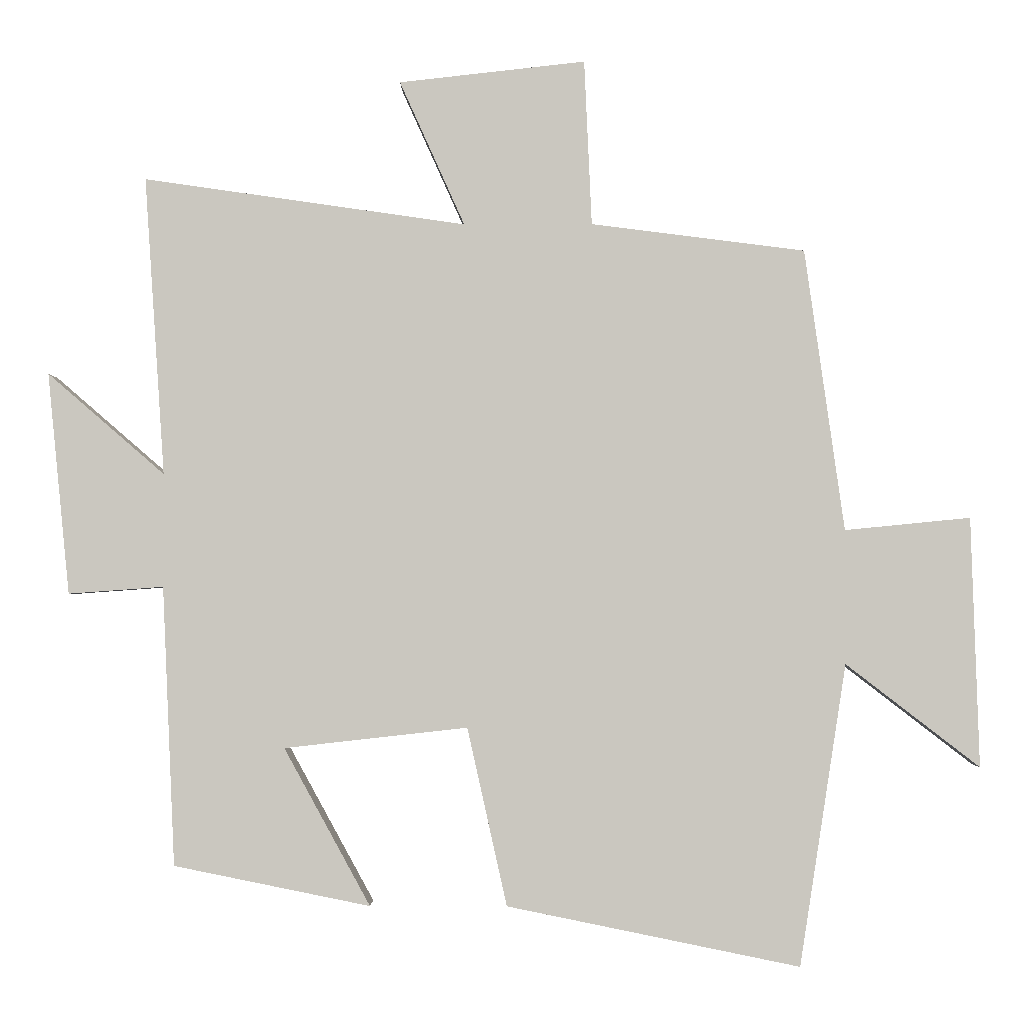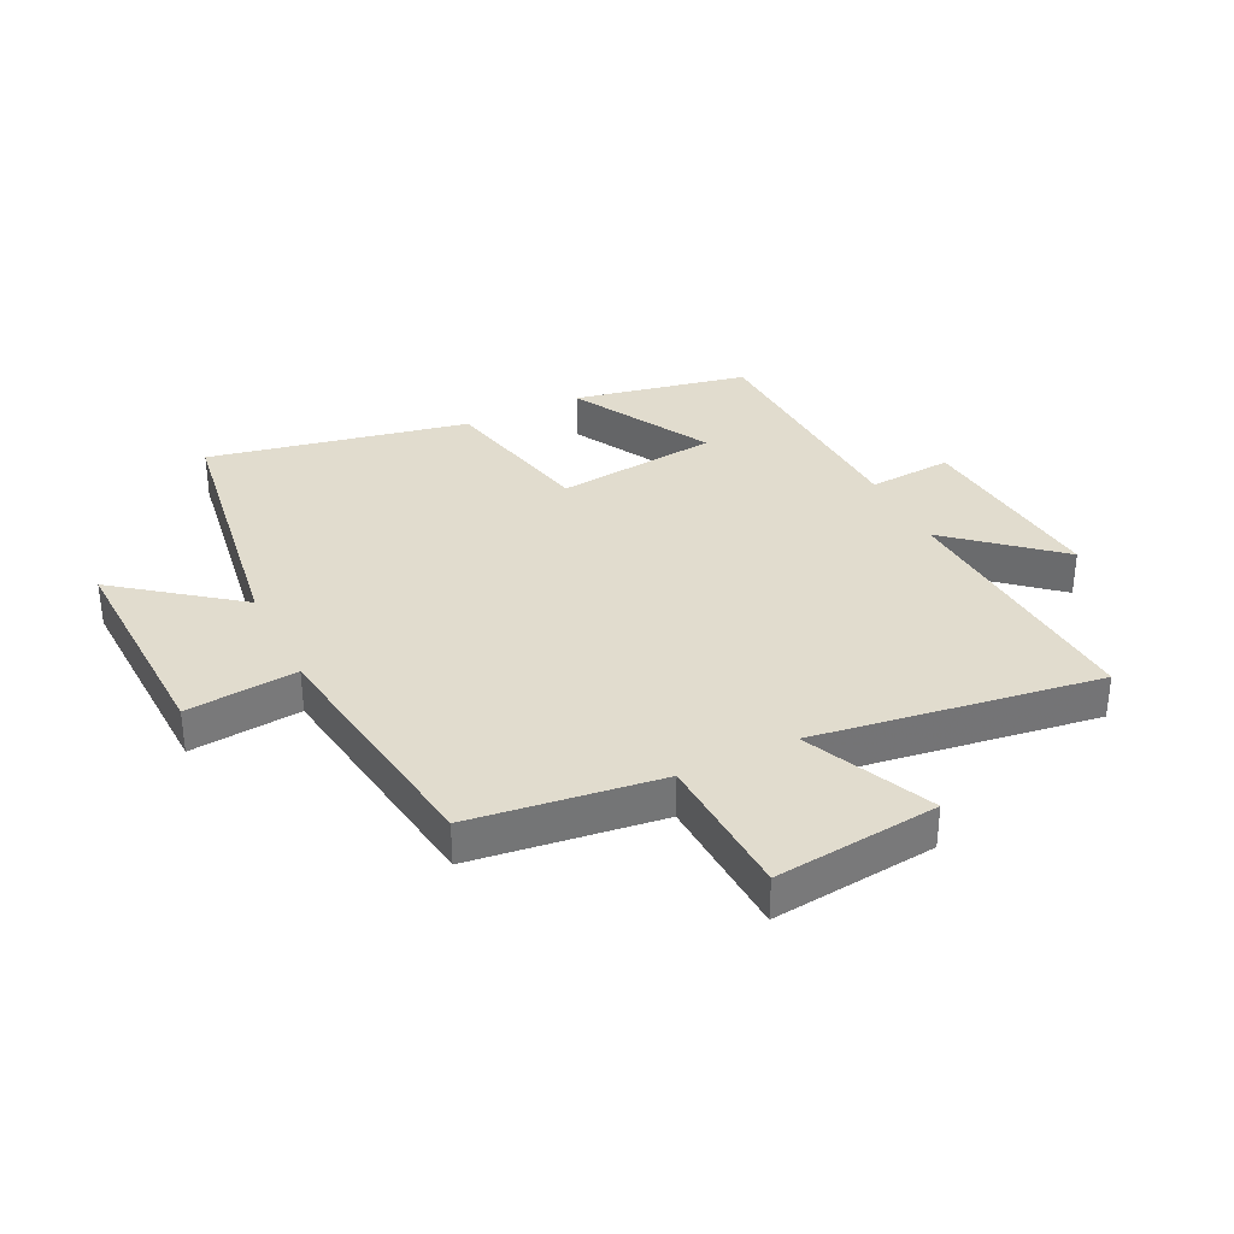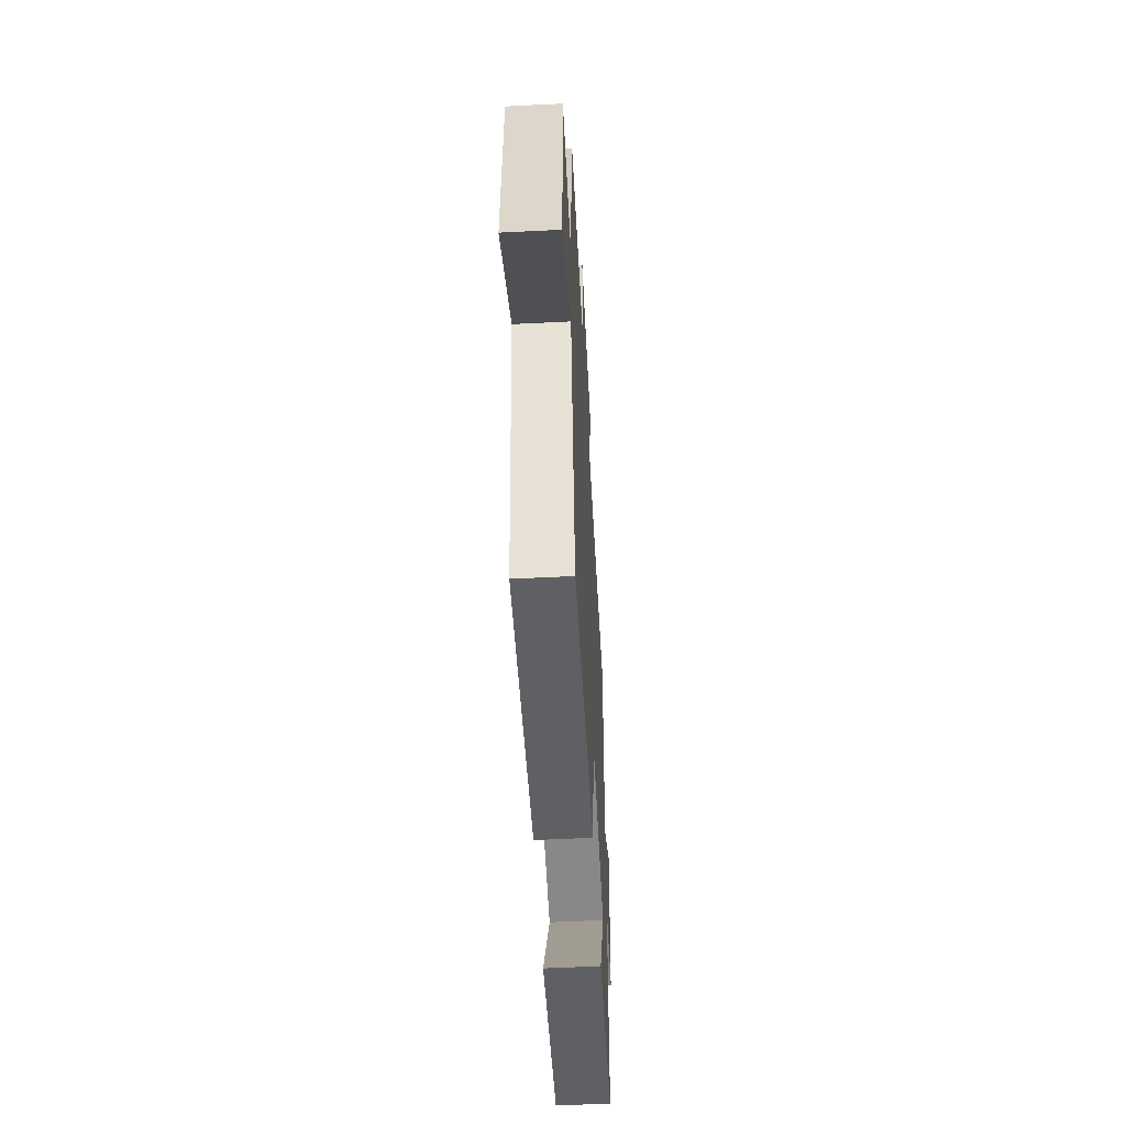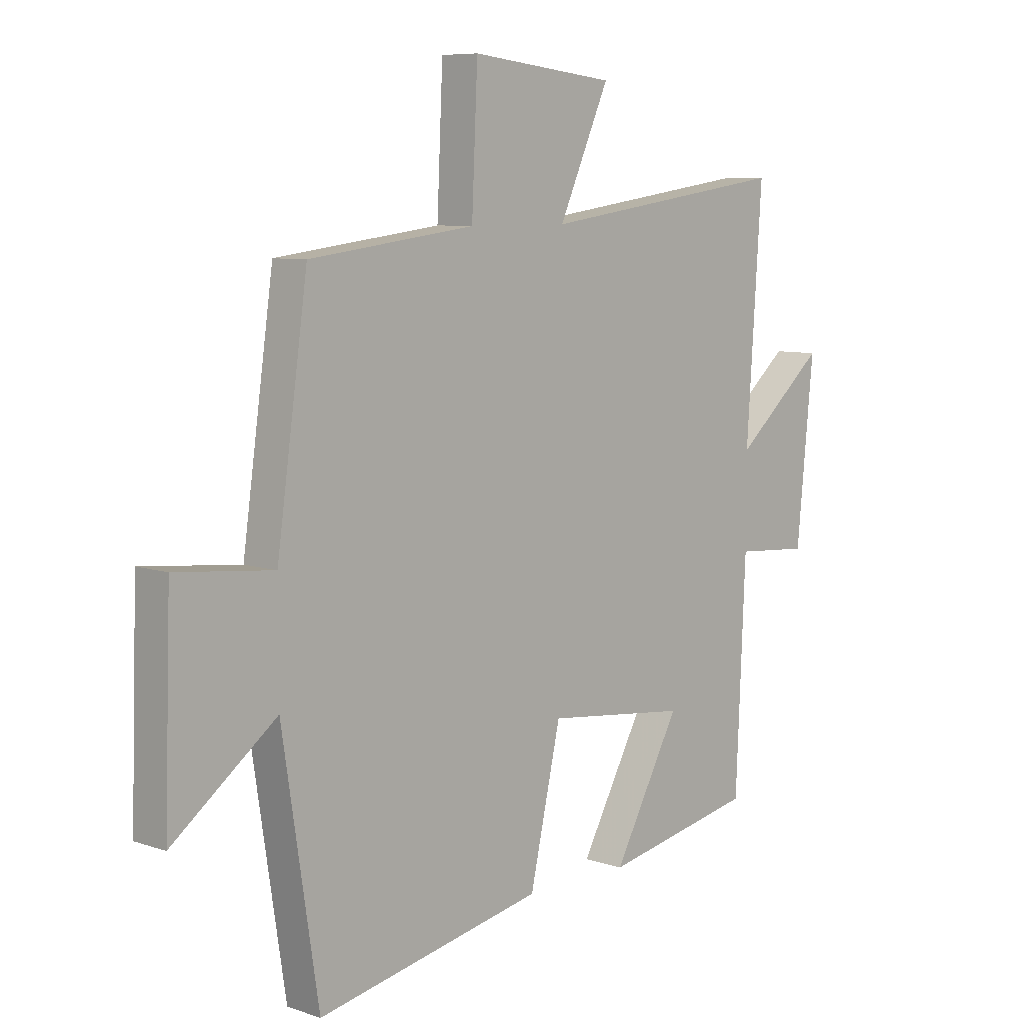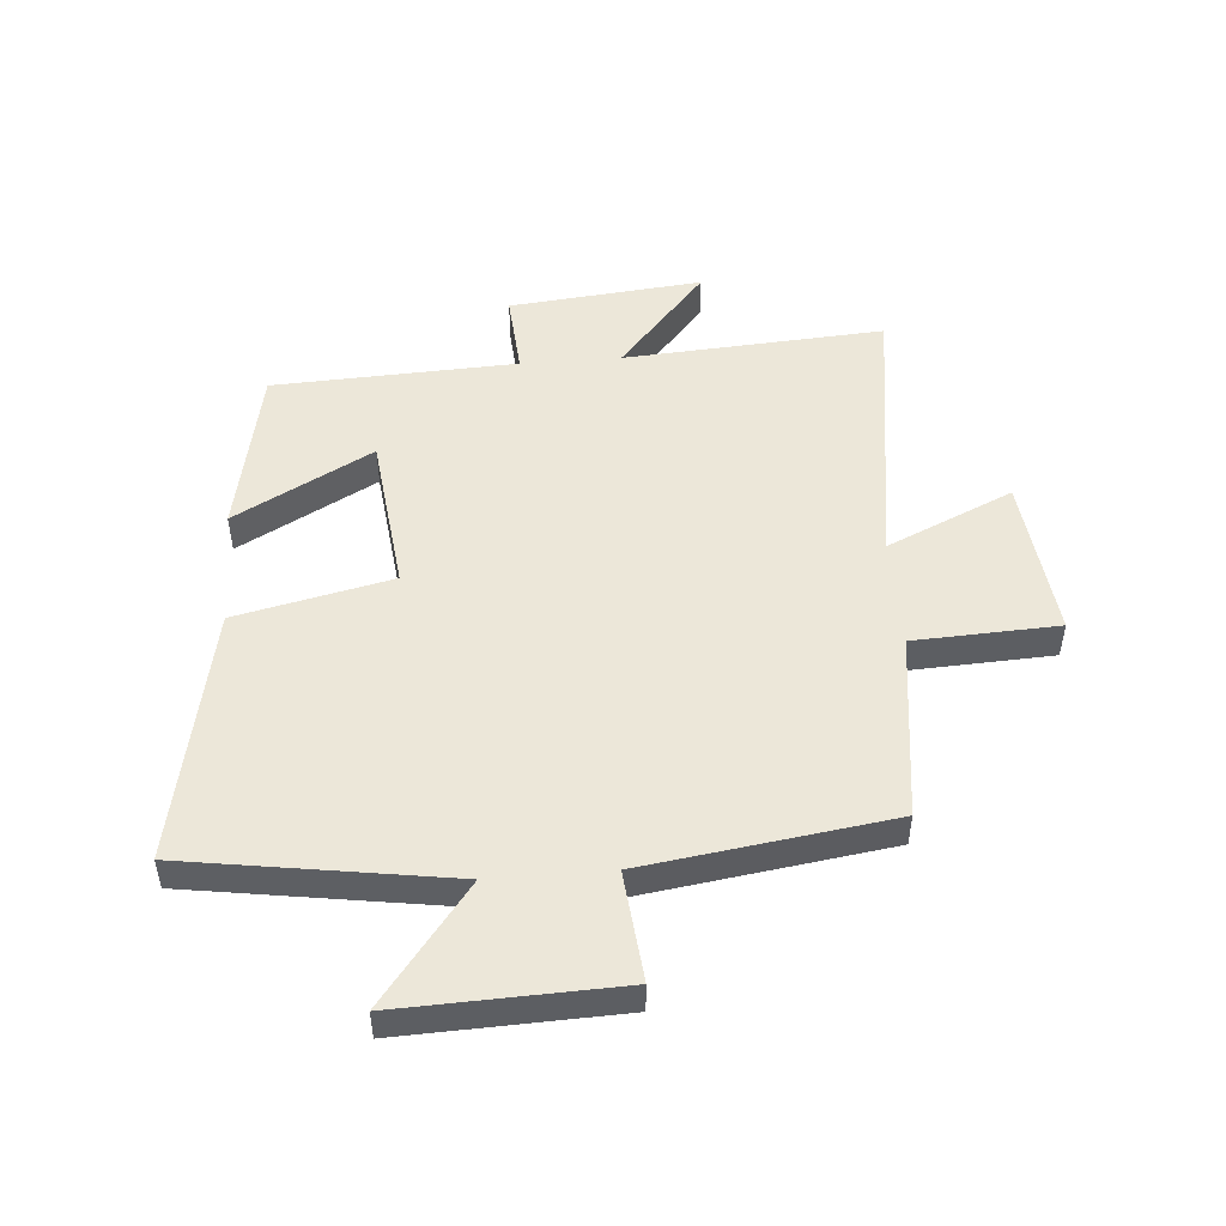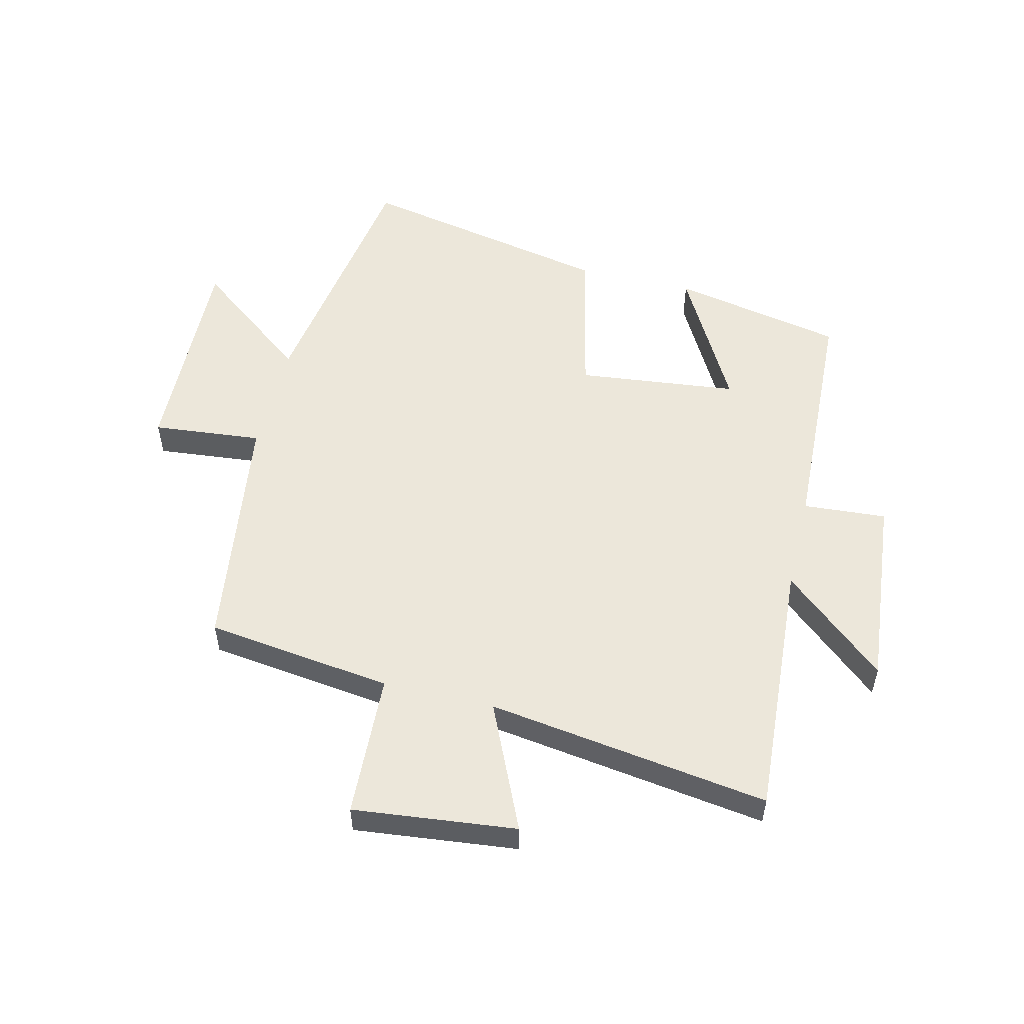
<metadata>
{"format":"obj","ext":"obj","renderer":"f3d","projection":"perspective","resolution":1024,"background":"white","views":[{"elev":-2.0,"azim":-179.2,"up":"+Z"},{"elev":34.1,"azim":-26.1,"up":"+Y"},{"elev":-56.6,"azim":-87.0,"up":"+Z"},{"elev":7.6,"azim":-46.2,"up":"+Z"},{"elev":49.8,"azim":-94.6,"up":"+Y"},{"elev":53.6,"azim":13.6,"up":"+Y"}]}
</metadata>
<code>
v 0.482 0.07 -0.442
v 0.195 0.07 -0.5
v 0.321 0.07 -0.27
v 0.053 0.07 -0.24
v -0.005 0.07 -0.5
v -0.432 0.07 -0.587
v -0.5 0.07 -0.147
v -0.695 0.07 -0.297
v -0.683 0.07 0.067
v -0.5 0.07 0.049
v -0.442 0.07 0.46
v -0.13 0.07 0.5
v -0.119 0.07 0.741
v 0.153 0.07 0.711
v 0.058 0.07 0.5
v 0.529 0.07 0.568
v 0.5 0.07 0.132
v 0.671 0.07 0.28
v 0.639 0.07 -0.044
v 0.5 0.07 -0.034
v 0.482 0 -0.442
v 0.195 0 -0.5
v 0.321 0 -0.27
v 0.053 0 -0.24
v -0.005 0 -0.5
v -0.432 0 -0.587
v -0.5 0 -0.147
v -0.695 0 -0.297
v -0.683 0 0.067
v -0.5 0 0.049
v -0.442 0 0.46
v -0.13 0 0.5
v -0.119 0 0.741
v 0.153 0 0.711
v 0.058 0 0.5
v 0.529 0 0.568
v 0.5 0 0.132
v 0.671 0 0.28
v 0.639 0 -0.044
v 0.5 0 -0.034
f 17 18 19 20
f 17 20 1
f 15 16 17
f 15 17 1
f 12 13 14 15
f 10 11 12 15
f 7 8 9 10
f 4 5 6 7
f 3 4 7 10
f 1 2 3
f 15 1 3
f 3 10 15
f 40 39 38 37
f 21 40 37
f 37 36 35
f 21 37 35
f 35 34 33 32
f 35 32 31 30
f 30 29 28 27
f 27 26 25 24
f 30 27 24 23
f 23 22 21
f 23 21 35
f 35 30 23
f 1 21 22 2
f 2 22 23 3
f 3 23 24 4
f 4 24 25 5
f 5 25 26 6
f 6 26 27 7
f 7 27 28 8
f 8 28 29 9
f 9 29 30 10
f 10 30 31 11
f 11 31 32 12
f 12 32 33 13
f 13 33 34 14
f 14 34 35 15
f 15 35 36 16
f 16 36 37 17
f 17 37 38 18
f 18 38 39 19
f 19 39 40 20
f 20 40 21 1

</code>
